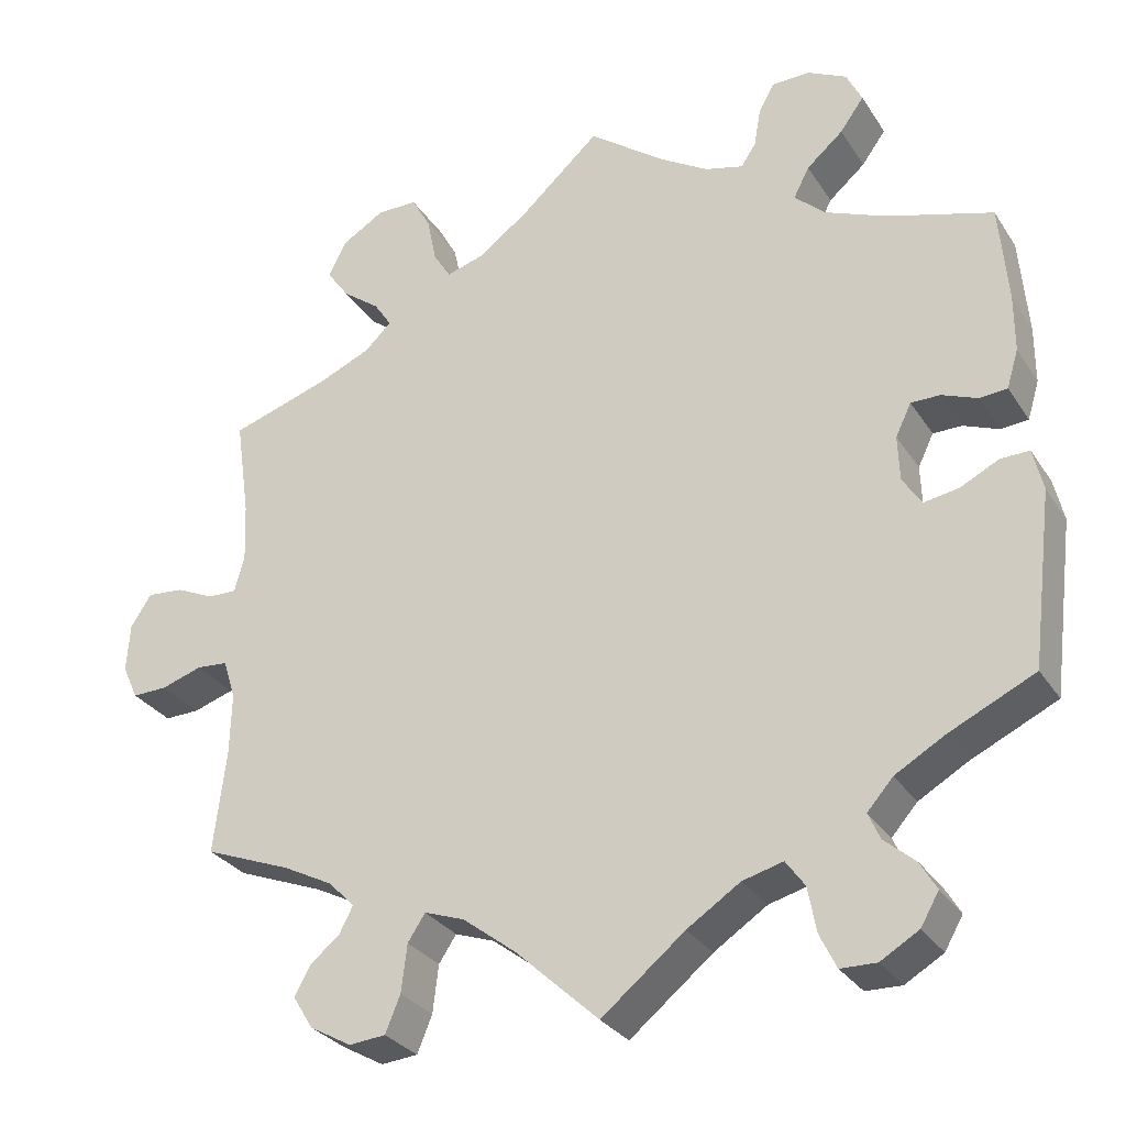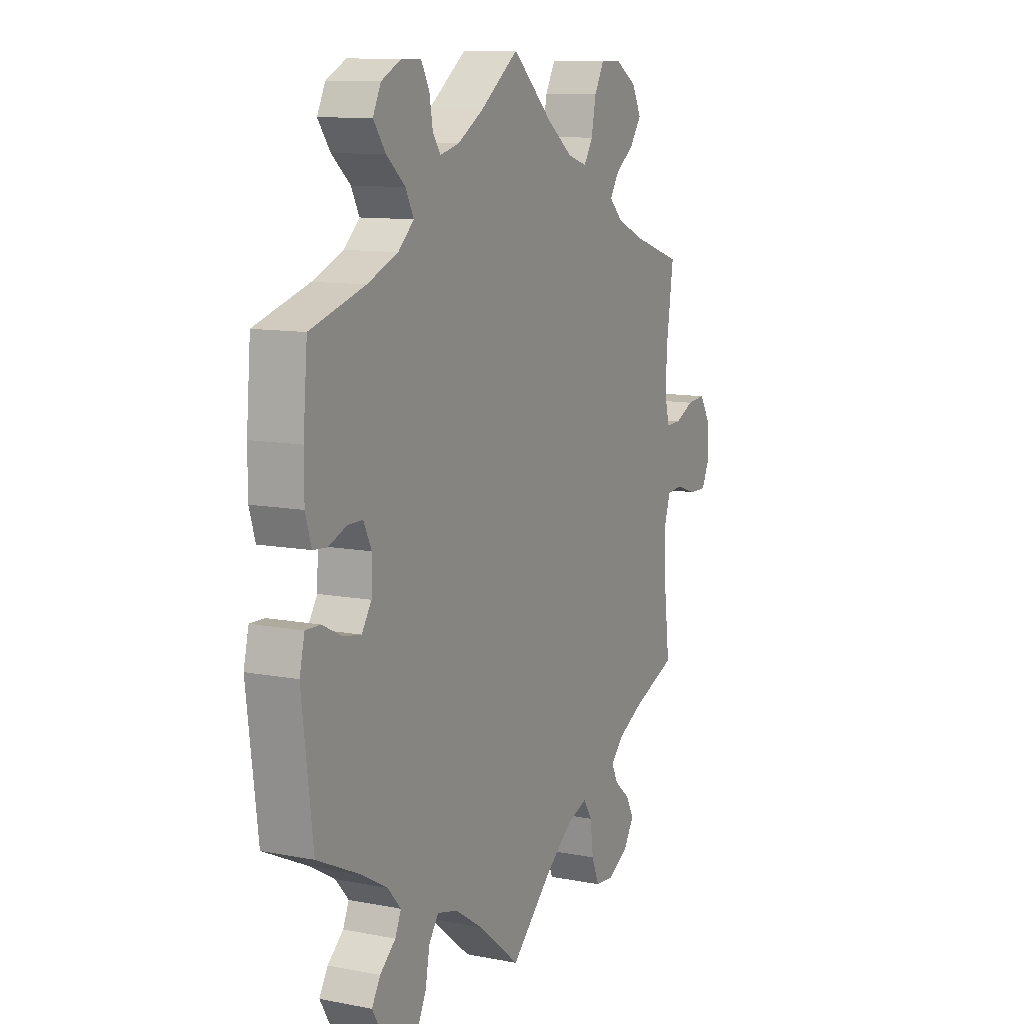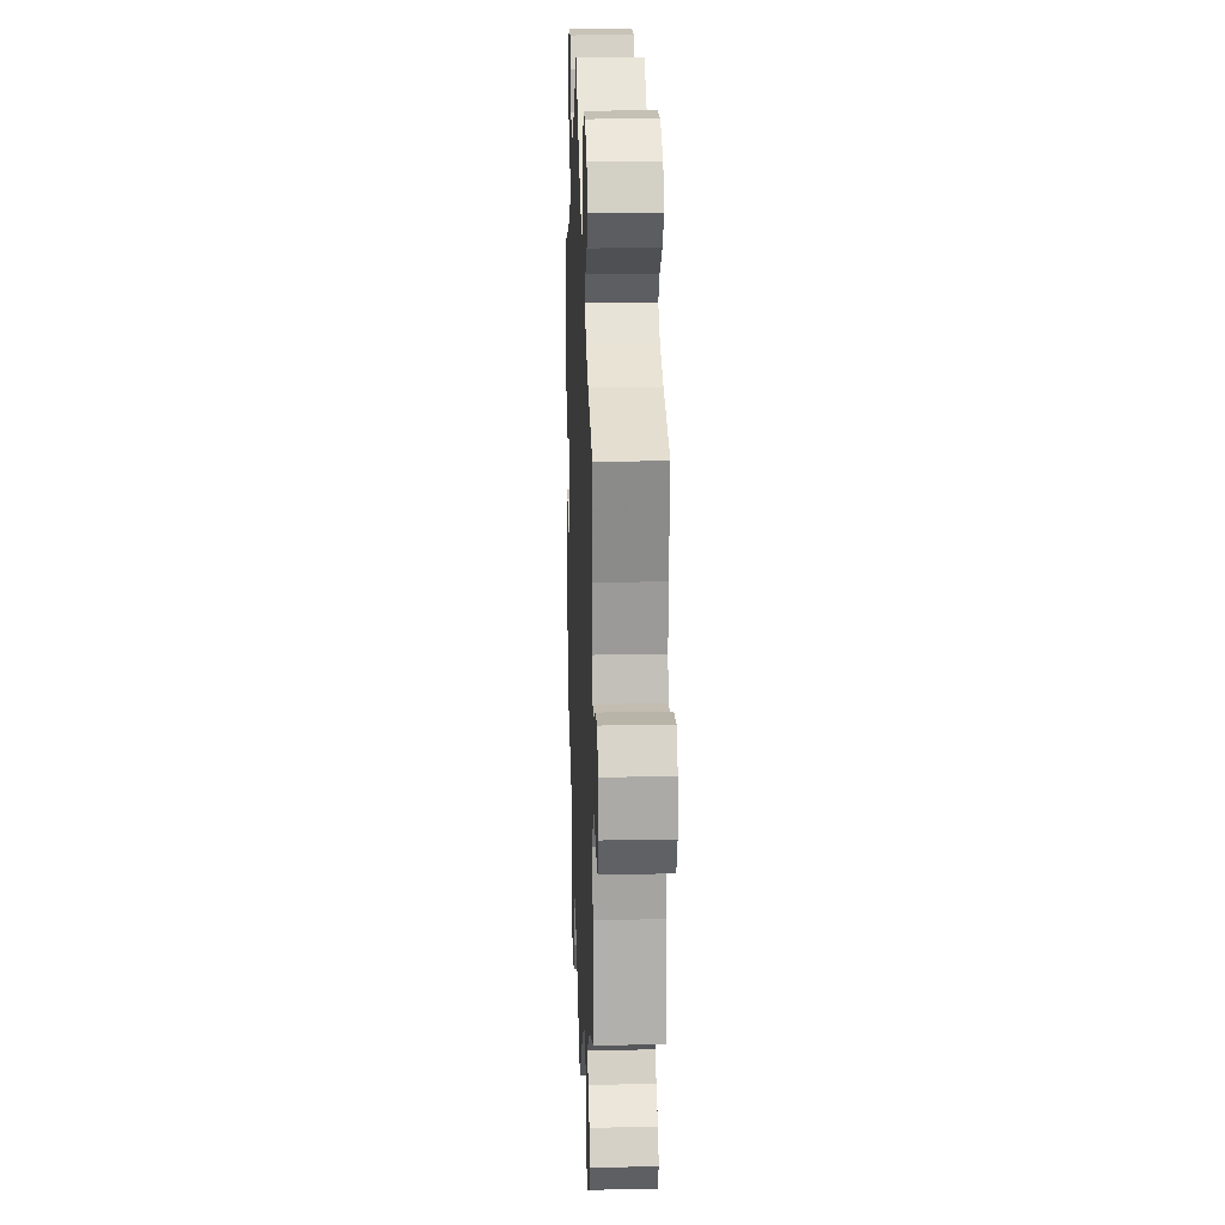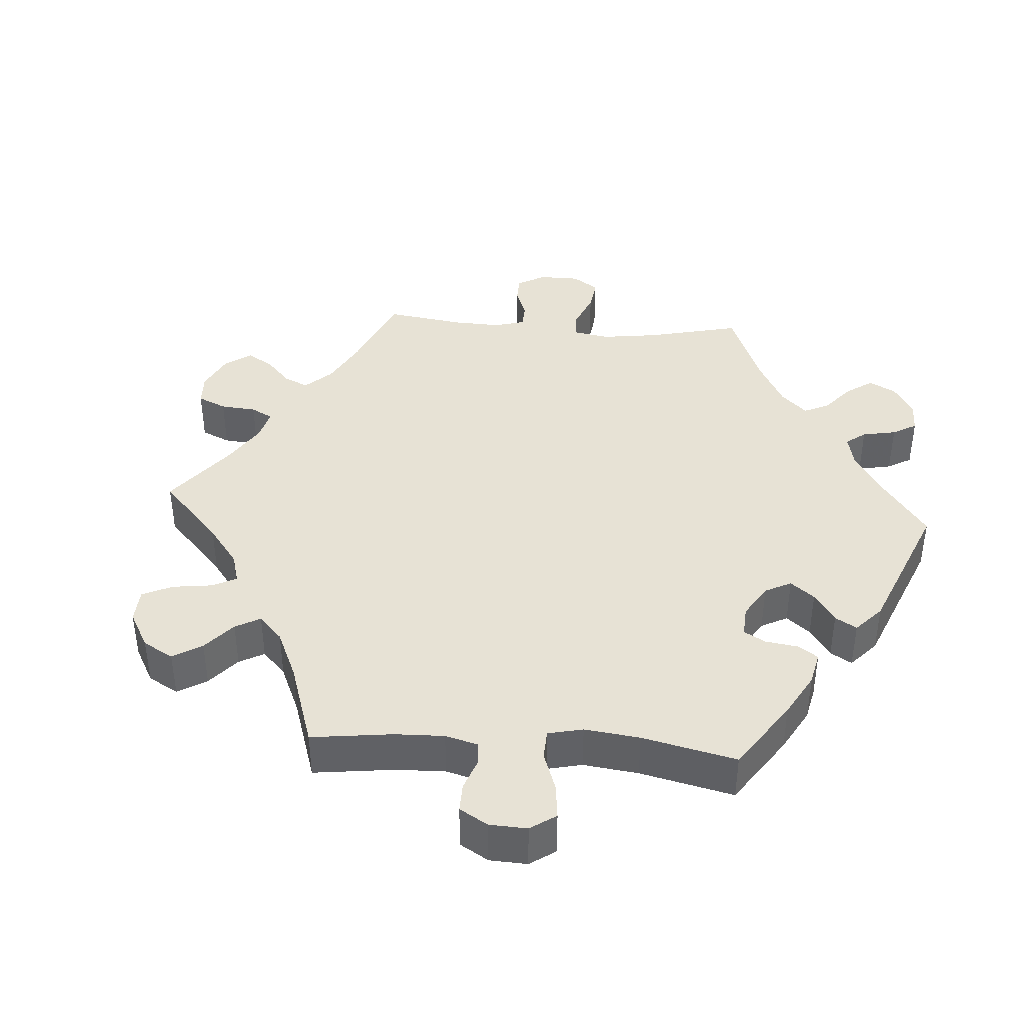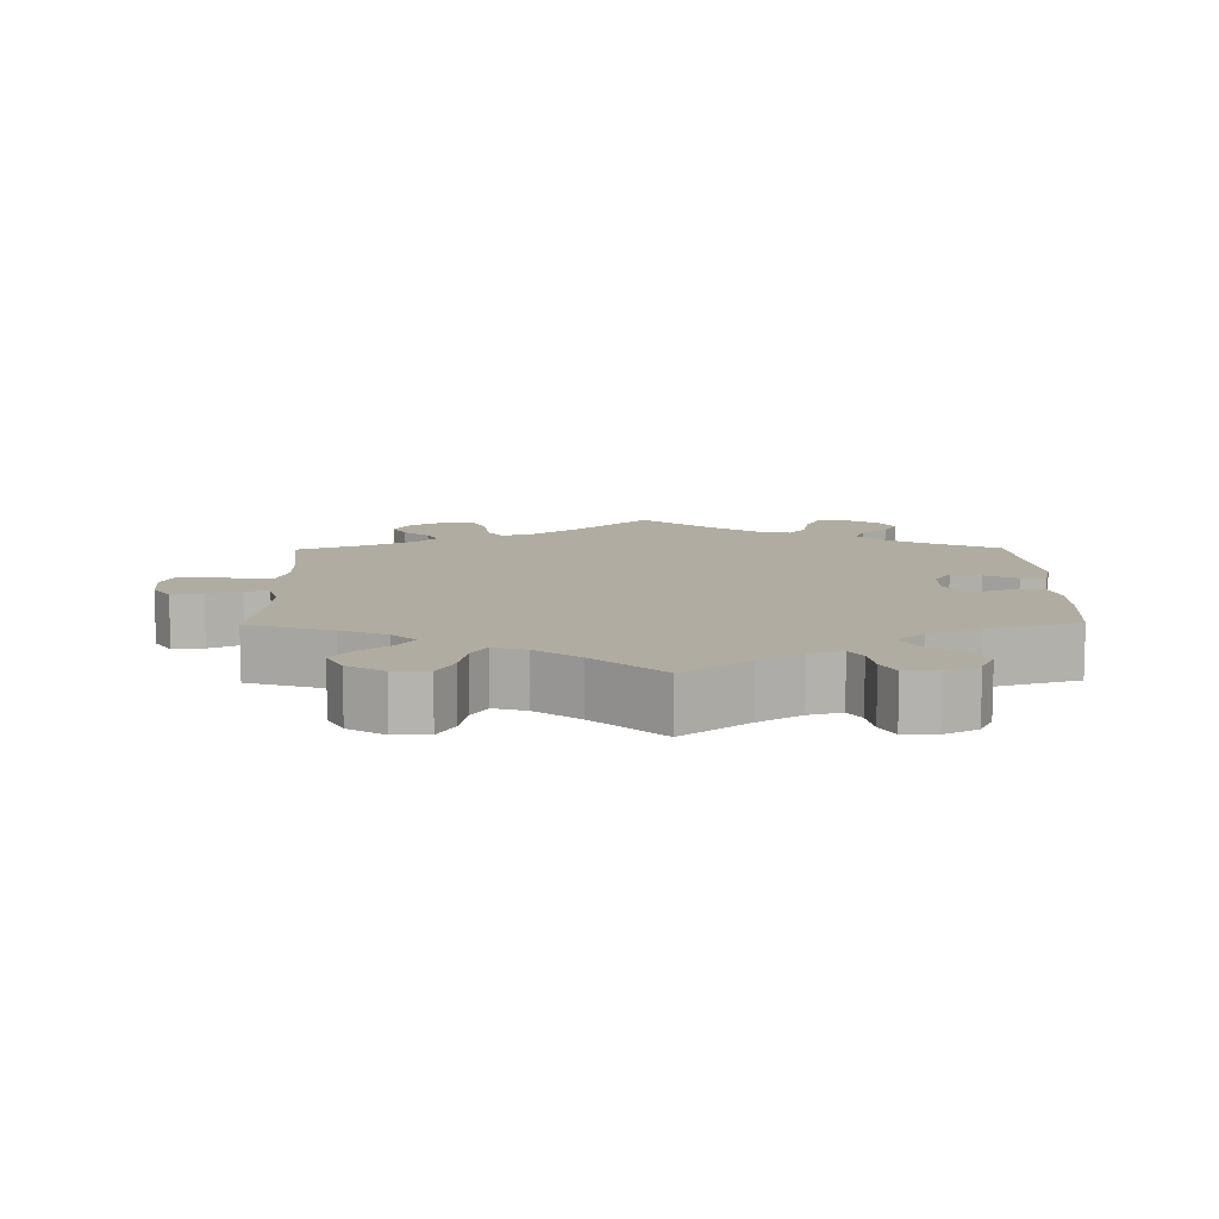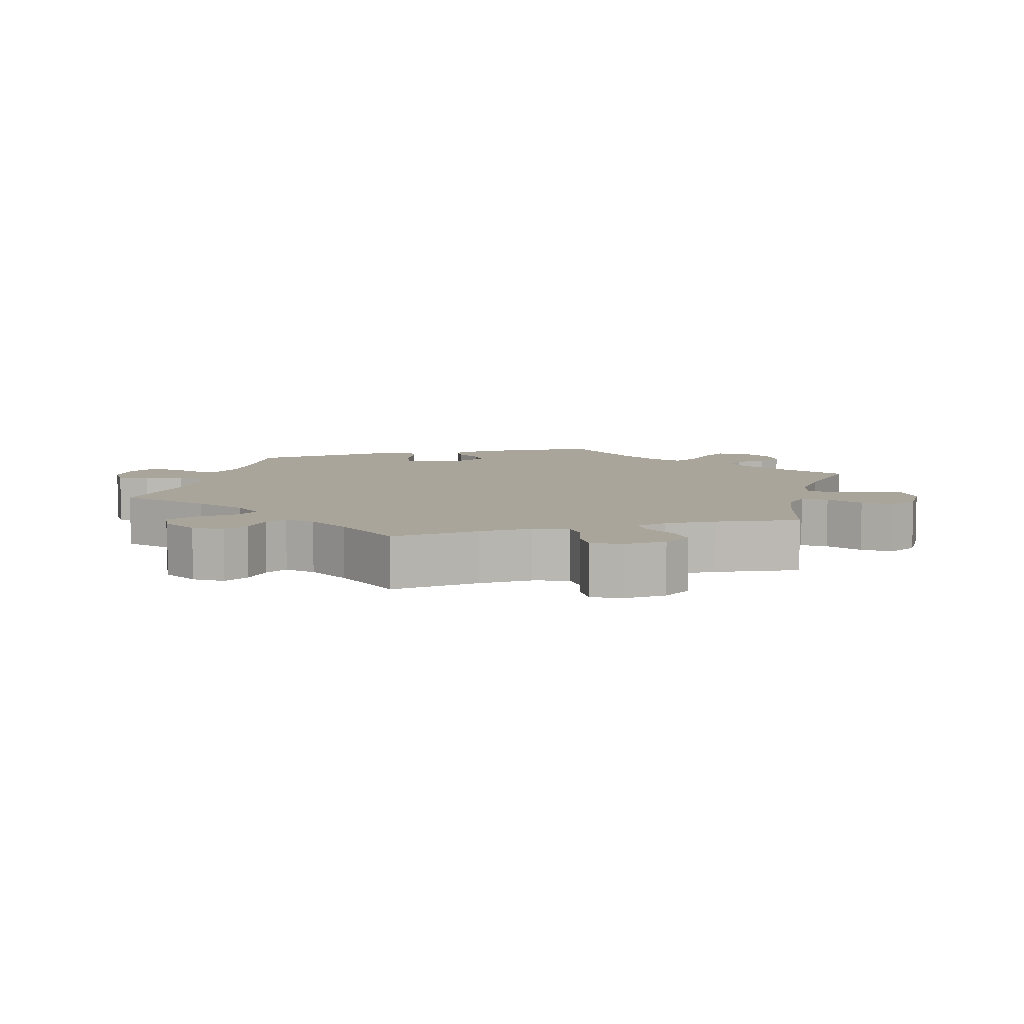
<metadata>
{"format":"obj","ext":"obj","renderer":"f3d","projection":"perspective","resolution":1024,"background":"white","views":[{"elev":-29.7,"azim":27.0,"up":"+Z"},{"elev":10.6,"azim":116.1,"up":"+Z"},{"elev":18.4,"azim":-92.2,"up":"+Z"},{"elev":40.1,"azim":34.1,"up":"+Y"},{"elev":10.2,"azim":-0.8,"up":"+Y"},{"elev":7.6,"azim":-105.7,"up":"+Y"}]}
</metadata>
<code>
v -0.1 0.07 -0.485
v -0.164 0.07 -0.436
v -0.212 0.07 -0.419
v -0.233 0.07 -0.451
v -0.24 0.07 -0.508
v -0.258 0.07 -0.552
v -0.302 0.07 -0.556
v -0.352 0.07 -0.528
v -0.376 0.07 -0.489
v -0.357 0.07 -0.454
v -0.321 0.07 -0.424
v -0.305 0.07 -0.393
v -0.336 0.07 -0.361
v -0.396 0.07 -0.33
v -0.501 0.07 -0.289
v -0.486 0.07 -0.165
v -0.484 0.07 -0.091
v -0.499 0.07 -0.043
v -0.537 0.07 -0.04
v -0.586 0.07 -0.056
v -0.628 0.07 -0.057
v -0.647 0.07 -0.016
v -0.643 0.07 0.042
v -0.618 0.07 0.081
v -0.574 0.07 0.077
v -0.528 0.07 0.056
v -0.493 0.07 0.055
v -0.481 0.07 0.099
v -0.484 0.07 0.17
v -0.501 0.07 0.289
v -0.383 0.07 0.327
v -0.318 0.07 0.355
v -0.286 0.07 0.386
v -0.307 0.07 0.418
v -0.352 0.07 0.452
v -0.379 0.07 0.49
v -0.357 0.07 0.533
v -0.306 0.07 0.564
v -0.257 0.07 0.564
v -0.234 0.07 0.522
v -0.223 0.07 0.467
v -0.202 0.07 0.433
v -0.156 0.07 0.447
v -0.095 0.07 0.492
v 0 0.07 0.578
v 0.092 0.07 0.509
v 0.151 0.07 0.473
v 0.197 0.07 0.461
v 0.215 0.07 0.488
v 0.223 0.07 0.534
v 0.242 0.07 0.569
v 0.288 0.07 0.57
v 0.335 0.07 0.546
v 0.354 0.07 0.507
v 0.325 0.07 0.467
v 0.281 0.07 0.429
v 0.262 0.07 0.392
v 0.299 0.07 0.358
v 0.371 0.07 0.328
v 0.5 0.07 0.289
v 0.51 0.07 0.171
v 0.51 0.07 0.101
v 0.496 0.07 0.055
v 0.463 0.07 0.052
v 0.42 0.07 0.069
v 0.385 0.07 0.069
v 0.366 0.07 0.03
v 0.368 0.07 -0.025
v 0.391 0.07 -0.06
v 0.433 0.07 -0.053
v 0.479 0.07 -0.03
v 0.514 0.07 -0.029
v 0.526 0.07 -0.08
v 0.5 0.07 -0.289
v 0.396 0.07 -0.338
v 0.337 0.07 -0.372
v 0.306 0.07 -0.407
v 0.32 0.07 -0.439
v 0.357 0.07 -0.471
v 0.377 0.07 -0.505
v 0.355 0.07 -0.543
v 0.309 0.07 -0.57
v 0.266 0.07 -0.569
v 0.246 0.07 -0.528
v 0.236 0.07 -0.474
v 0.213 0.07 -0.442
v 0.164 0.07 -0.455
v 0.1 0.07 -0.497
v 0 0.07 -0.578
v -0.1 0 -0.485
v -0.164 0 -0.436
v -0.212 0 -0.419
v -0.233 0 -0.451
v -0.24 0 -0.508
v -0.258 0 -0.552
v -0.302 0 -0.556
v -0.352 0 -0.528
v -0.376 0 -0.489
v -0.357 0 -0.454
v -0.321 0 -0.424
v -0.305 0 -0.393
v -0.336 0 -0.361
v -0.396 0 -0.33
v -0.501 0 -0.289
v -0.486 0 -0.165
v -0.484 0 -0.091
v -0.499 0 -0.043
v -0.537 0 -0.04
v -0.586 0 -0.056
v -0.628 0 -0.057
v -0.647 0 -0.016
v -0.643 0 0.042
v -0.618 0 0.081
v -0.574 0 0.077
v -0.528 0 0.056
v -0.493 0 0.055
v -0.481 0 0.099
v -0.484 0 0.17
v -0.501 0 0.289
v -0.383 0 0.327
v -0.318 0 0.355
v -0.286 0 0.386
v -0.307 0 0.418
v -0.352 0 0.452
v -0.379 0 0.49
v -0.357 0 0.533
v -0.306 0 0.564
v -0.257 0 0.564
v -0.234 0 0.522
v -0.223 0 0.467
v -0.202 0 0.433
v -0.156 0 0.447
v -0.095 0 0.492
v 0 0 0.578
v 0.092 0 0.509
v 0.151 0 0.473
v 0.197 0 0.461
v 0.215 0 0.488
v 0.223 0 0.534
v 0.242 0 0.569
v 0.288 0 0.57
v 0.335 0 0.546
v 0.354 0 0.507
v 0.325 0 0.467
v 0.281 0 0.429
v 0.262 0 0.392
v 0.299 0 0.358
v 0.371 0 0.328
v 0.5 0 0.289
v 0.51 0 0.171
v 0.51 0 0.101
v 0.496 0 0.055
v 0.463 0 0.052
v 0.42 0 0.069
v 0.385 0 0.069
v 0.366 0 0.03
v 0.368 0 -0.025
v 0.391 0 -0.06
v 0.433 0 -0.053
v 0.479 0 -0.03
v 0.514 0 -0.029
v 0.526 0 -0.08
v 0.5 0 -0.289
v 0.396 0 -0.338
v 0.337 0 -0.372
v 0.306 0 -0.407
v 0.32 0 -0.439
v 0.357 0 -0.471
v 0.377 0 -0.505
v 0.355 0 -0.543
v 0.309 0 -0.57
v 0.266 0 -0.569
v 0.246 0 -0.528
v 0.236 0 -0.474
v 0.213 0 -0.442
v 0.164 0 -0.455
v 0.1 0 -0.497
v 0 0 -0.578
f 88 89 1
f 87 88 1 2
f 86 87 2 3
f 82 83 84 85
f 82 85 86
f 81 82 86
f 78 79 80 81
f 77 78 81 86
f 76 77 86 3
f 72 73 74 75
f 70 71 72 75
f 69 70 75 76
f 68 69 76 3
f 62 63 64 65
f 62 65 66
f 59 60 61 62
f 58 59 62 66
f 57 58 66 67
f 53 54 55 56
f 53 56 57
f 52 53 57
f 49 50 51 52
f 48 49 52 57
f 47 48 57 67
f 44 45 46
f 43 44 46 47
f 42 43 47 67
f 38 39 40 41
f 38 41 42
f 37 38 42
f 34 35 36 37
f 33 34 37 42
f 32 33 42 67
f 29 30 31
f 28 29 31 32
f 27 28 32 67
f 23 24 25 26
f 19 20 21 22
f 18 19 22 23
f 14 15 16
f 13 14 16 17
f 12 13 17 18
f 8 9 10 11
f 8 11 12
f 7 8 12
f 4 5 6 7
f 3 4 7 12
f 68 3 12 18
f 26 27 67 68
f 18 23 26 68
f 90 178 177
f 91 90 177 176
f 92 91 176 175
f 174 173 172 171
f 175 174 171
f 175 171 170
f 170 169 168 167
f 175 170 167 166
f 92 175 166 165
f 164 163 162 161
f 164 161 160 159
f 165 164 159 158
f 92 165 158 157
f 154 153 152 151
f 155 154 151
f 151 150 149 148
f 155 151 148 147
f 156 155 147 146
f 145 144 143 142
f 146 145 142
f 146 142 141
f 141 140 139 138
f 146 141 138 137
f 156 146 137 136
f 135 134 133
f 136 135 133 132
f 156 136 132 131
f 130 129 128 127
f 131 130 127
f 131 127 126
f 126 125 124 123
f 131 126 123 122
f 156 131 122 121
f 120 119 118
f 121 120 118 117
f 156 121 117 116
f 115 114 113 112
f 111 110 109 108
f 112 111 108 107
f 105 104 103
f 106 105 103 102
f 107 106 102 101
f 100 99 98 97
f 101 100 97
f 101 97 96
f 96 95 94 93
f 101 96 93 92
f 107 101 92 157
f 157 156 116 115
f 157 115 112 107
f 1 90 91 2
f 2 91 92 3
f 3 92 93 4
f 4 93 94 5
f 5 94 95 6
f 6 95 96 7
f 7 96 97 8
f 8 97 98 9
f 9 98 99 10
f 10 99 100 11
f 11 100 101 12
f 12 101 102 13
f 13 102 103 14
f 14 103 104 15
f 15 104 105 16
f 16 105 106 17
f 17 106 107 18
f 18 107 108 19
f 19 108 109 20
f 20 109 110 21
f 21 110 111 22
f 22 111 112 23
f 23 112 113 24
f 24 113 114 25
f 25 114 115 26
f 26 115 116 27
f 27 116 117 28
f 28 117 118 29
f 29 118 119 30
f 30 119 120 31
f 31 120 121 32
f 32 121 122 33
f 33 122 123 34
f 34 123 124 35
f 35 124 125 36
f 36 125 126 37
f 37 126 127 38
f 38 127 128 39
f 39 128 129 40
f 40 129 130 41
f 41 130 131 42
f 42 131 132 43
f 43 132 133 44
f 44 133 134 45
f 45 134 135 46
f 46 135 136 47
f 47 136 137 48
f 48 137 138 49
f 49 138 139 50
f 50 139 140 51
f 51 140 141 52
f 52 141 142 53
f 53 142 143 54
f 54 143 144 55
f 55 144 145 56
f 56 145 146 57
f 57 146 147 58
f 58 147 148 59
f 59 148 149 60
f 60 149 150 61
f 61 150 151 62
f 62 151 152 63
f 63 152 153 64
f 64 153 154 65
f 65 154 155 66
f 66 155 156 67
f 67 156 157 68
f 68 157 158 69
f 69 158 159 70
f 70 159 160 71
f 71 160 161 72
f 72 161 162 73
f 73 162 163 74
f 74 163 164 75
f 75 164 165 76
f 76 165 166 77
f 77 166 167 78
f 78 167 168 79
f 79 168 169 80
f 80 169 170 81
f 81 170 171 82
f 82 171 172 83
f 83 172 173 84
f 84 173 174 85
f 85 174 175 86
f 86 175 176 87
f 87 176 177 88
f 88 177 178 89
f 89 178 90 1

</code>
